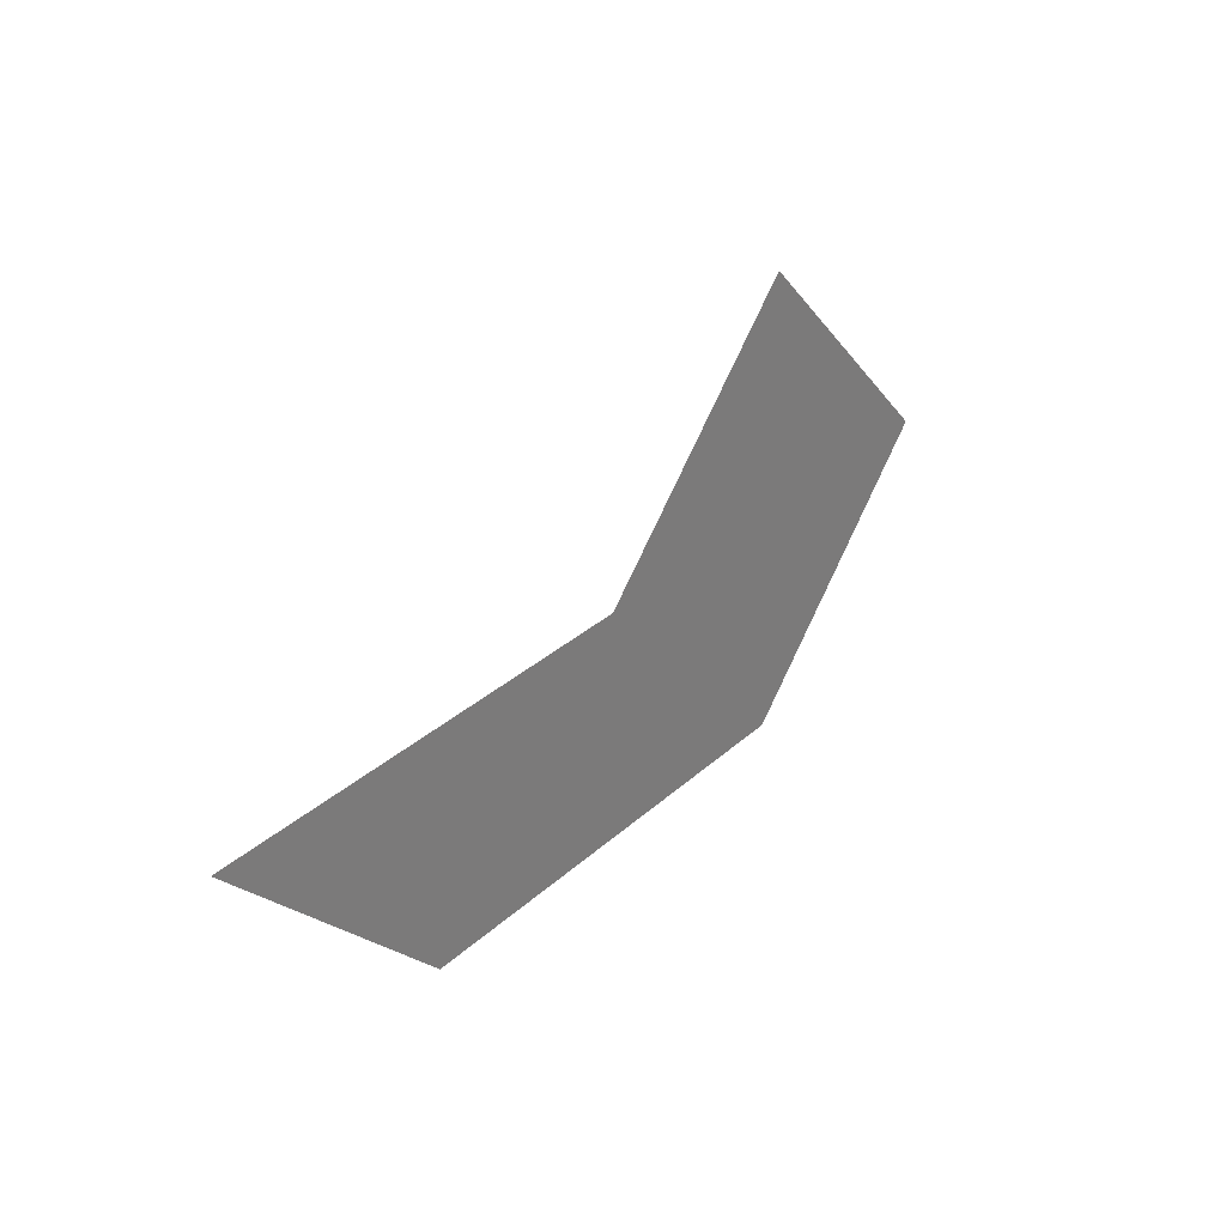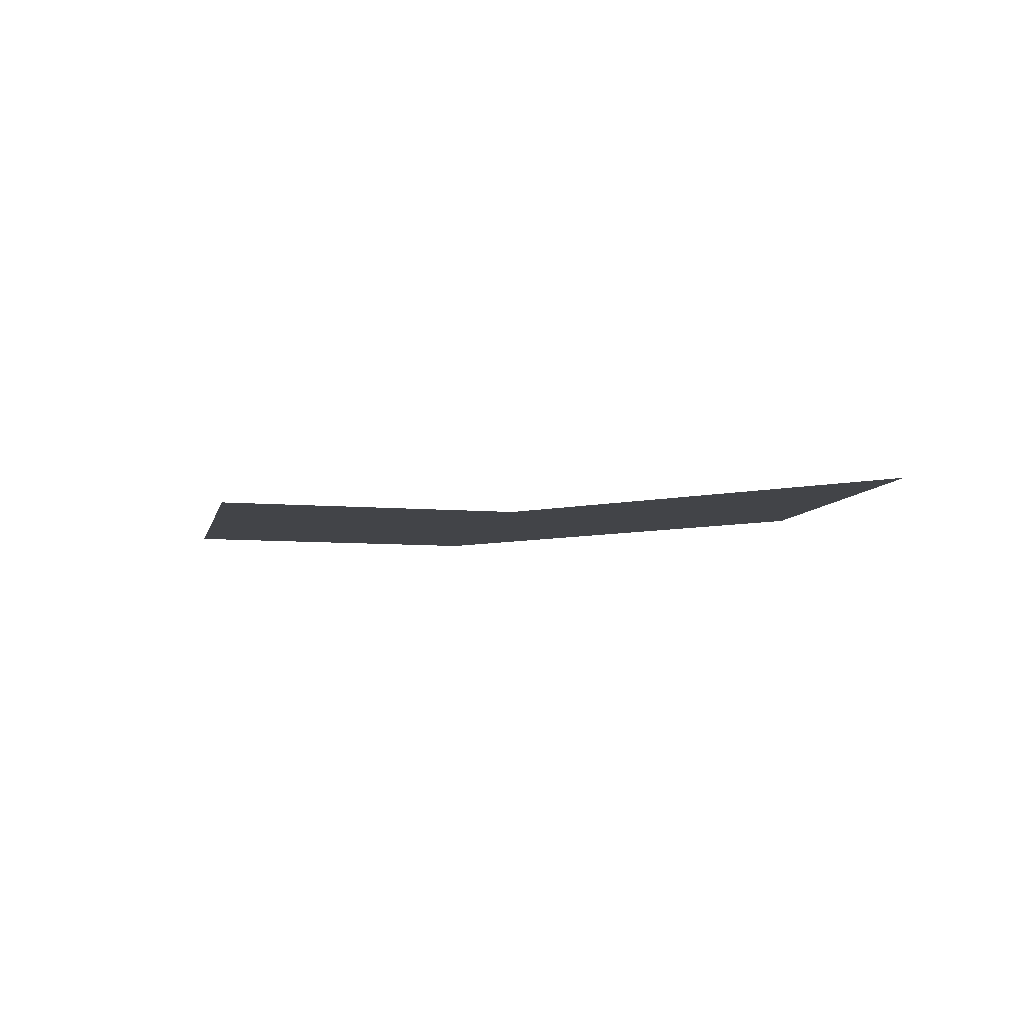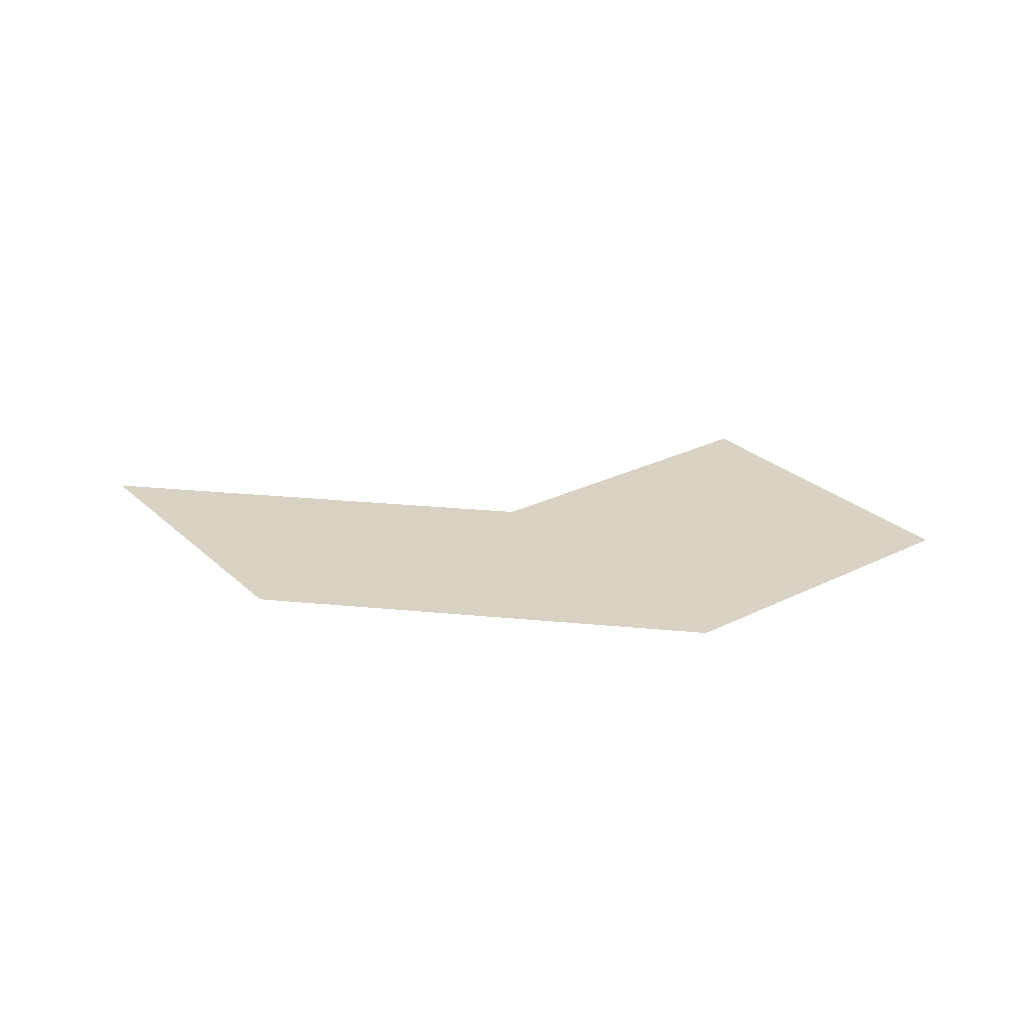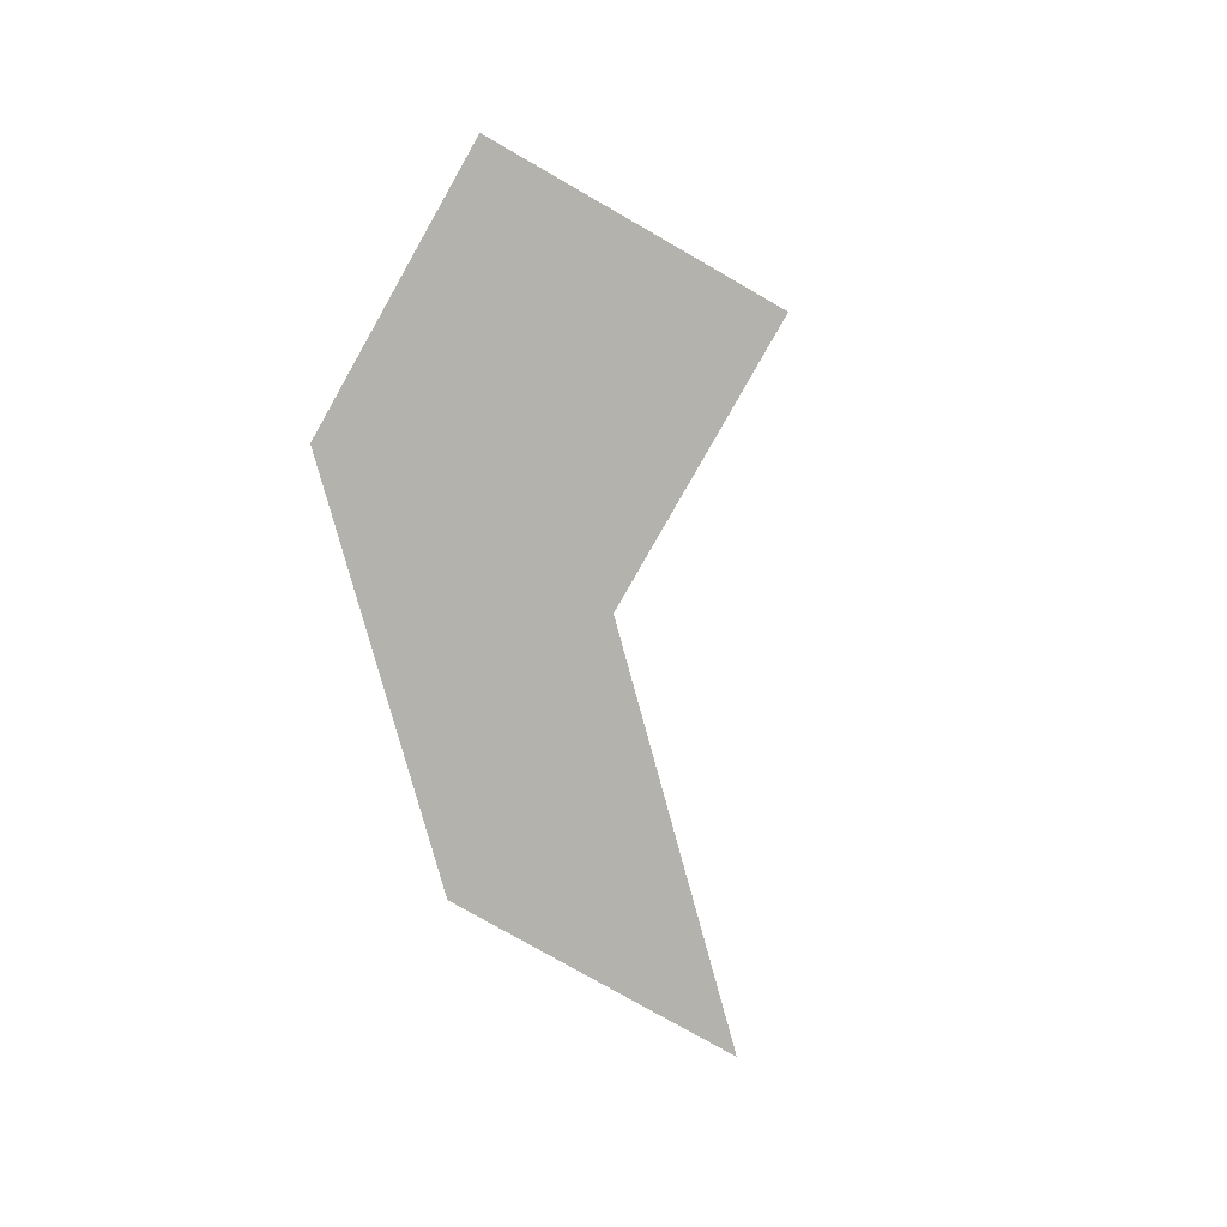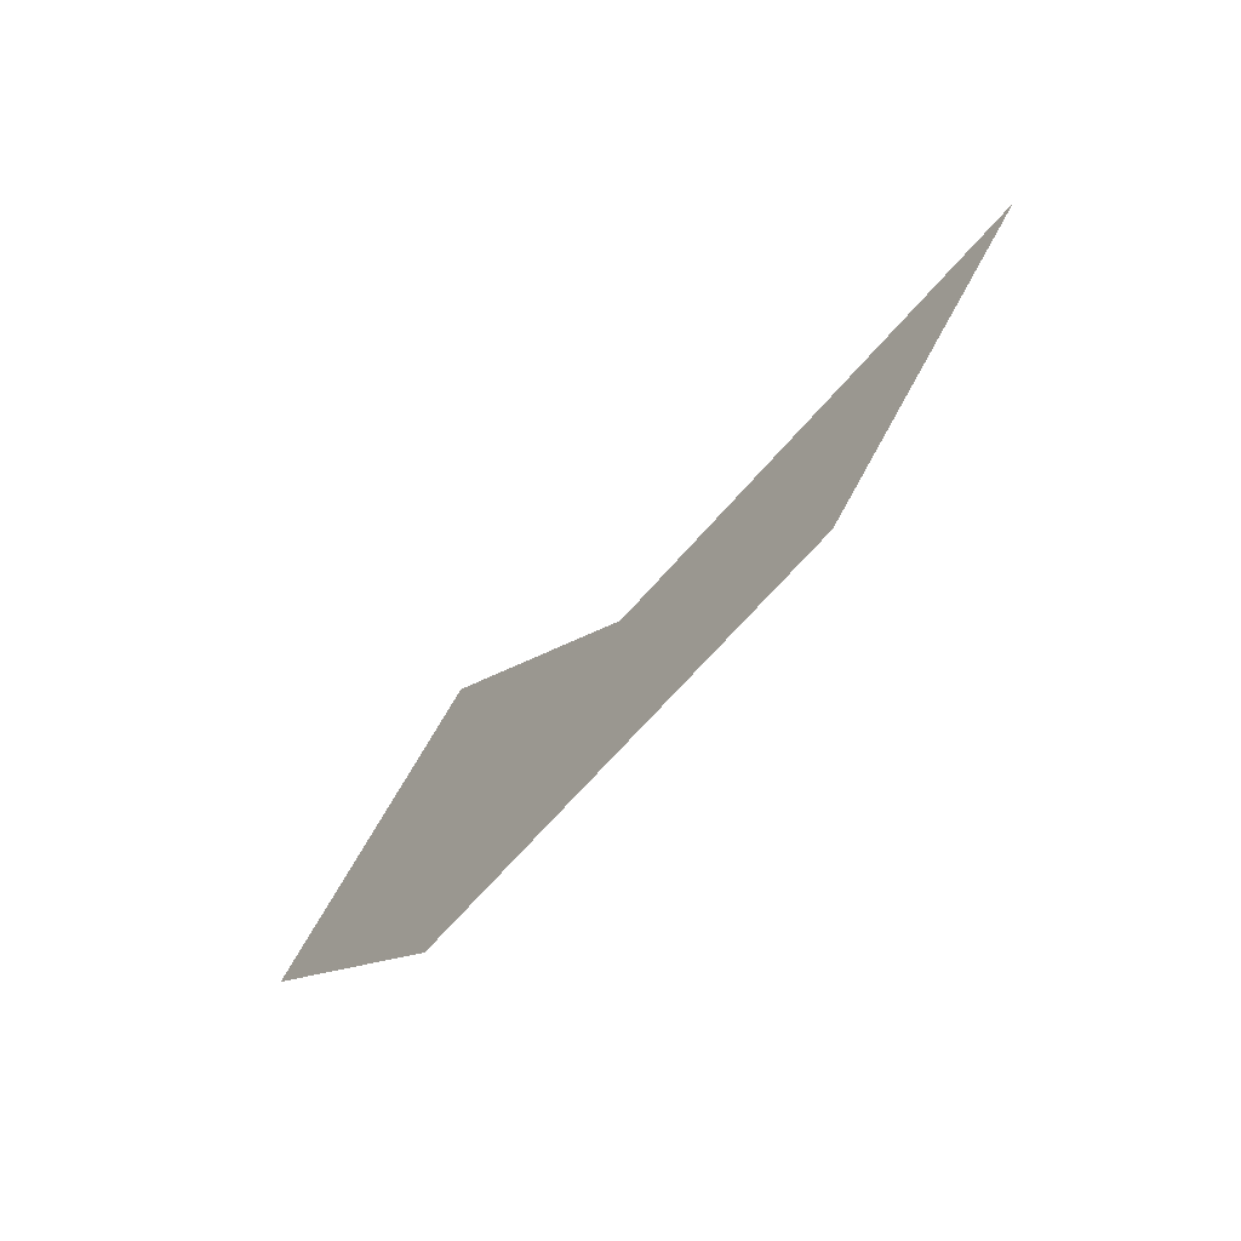
<metadata>
{"format":"obj","ext":"obj","renderer":"f3d","projection":"perspective","resolution":1024,"background":"white","views":[{"elev":30.5,"azim":-52.2,"up":"+Y"},{"elev":-8.1,"azim":-148.2,"up":"+Z"},{"elev":27.7,"azim":8.3,"up":"+Z"},{"elev":-79.6,"azim":105.3,"up":"+Z"},{"elev":-65.7,"azim":-130.6,"up":"+Y"}]}
</metadata>
<code>
v -1 -1 0
v 1 -1 0
v -2 0 0
v 0 0 0
v 2 0 0
v 1 1 0
f 1 2 4
f 1 4 3
f 2 5 4
f 5 6 4

</code>
